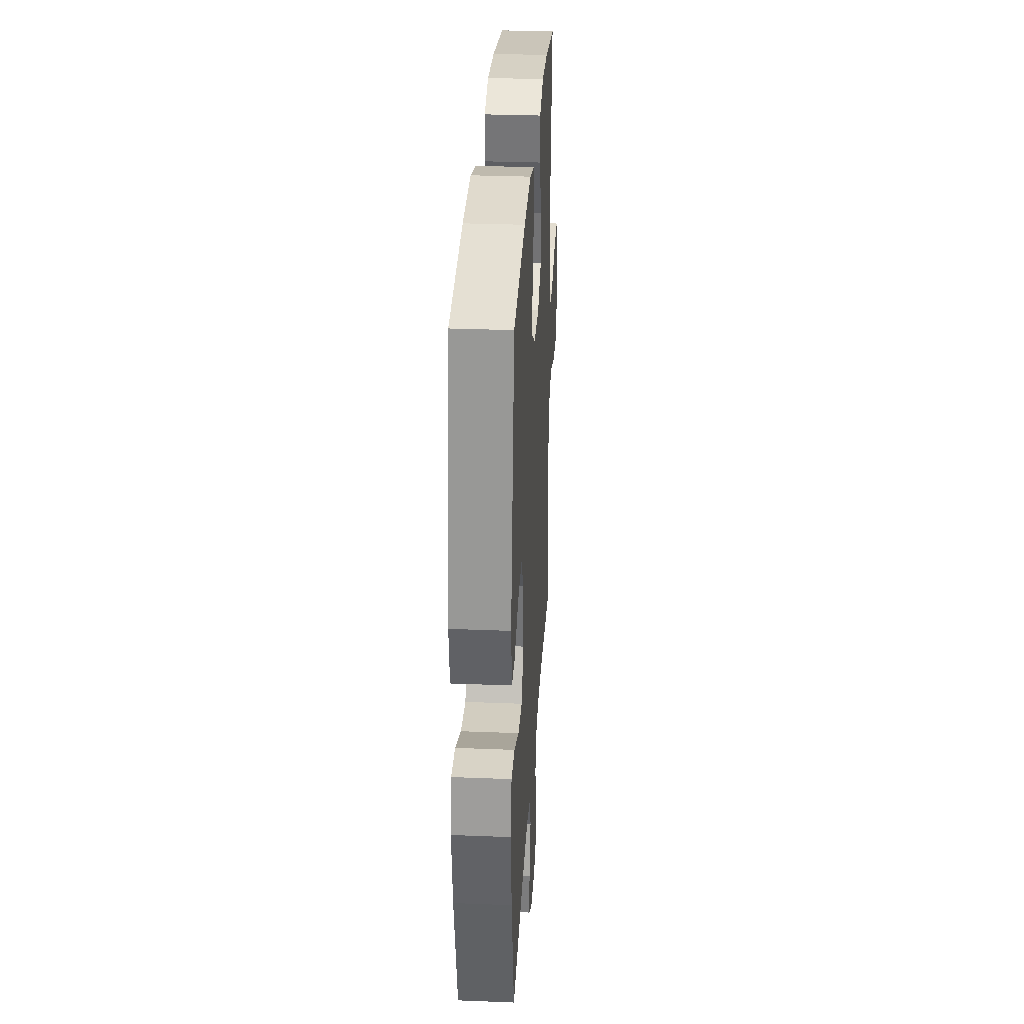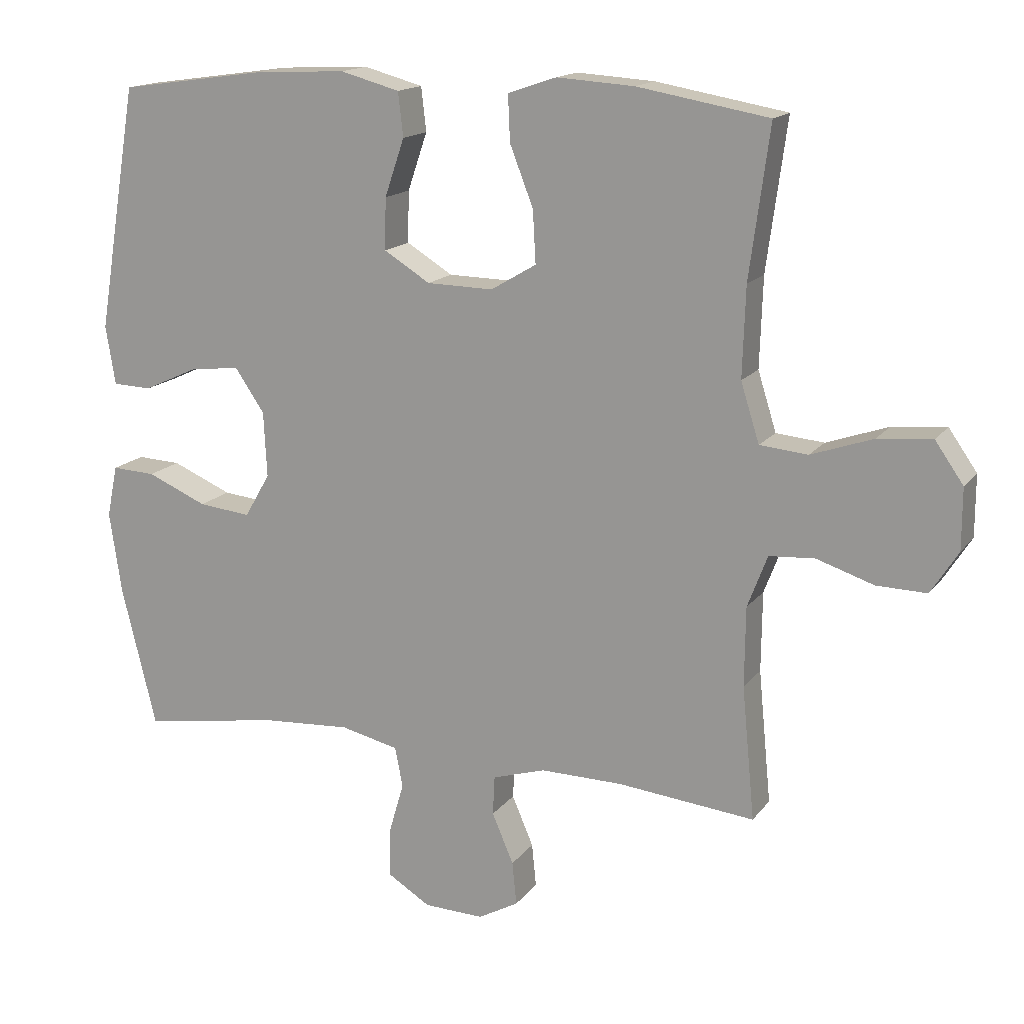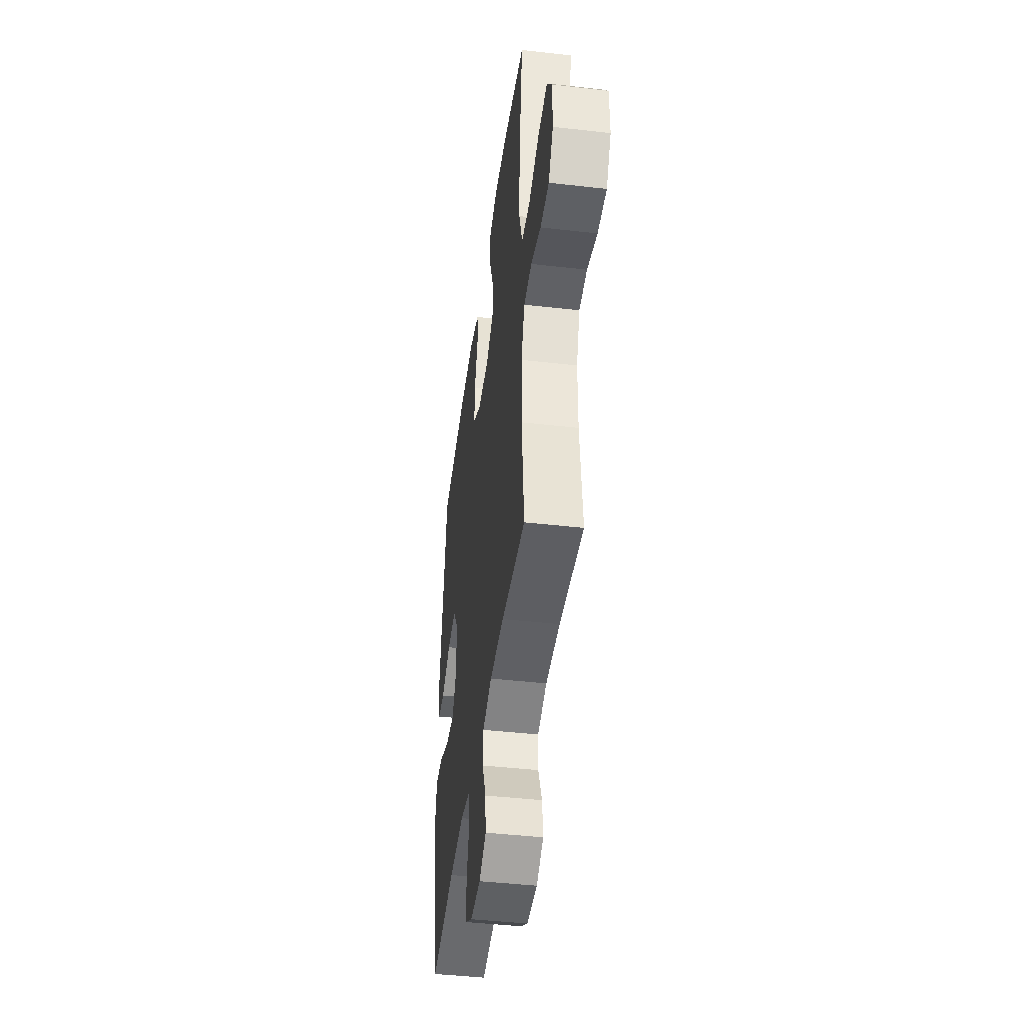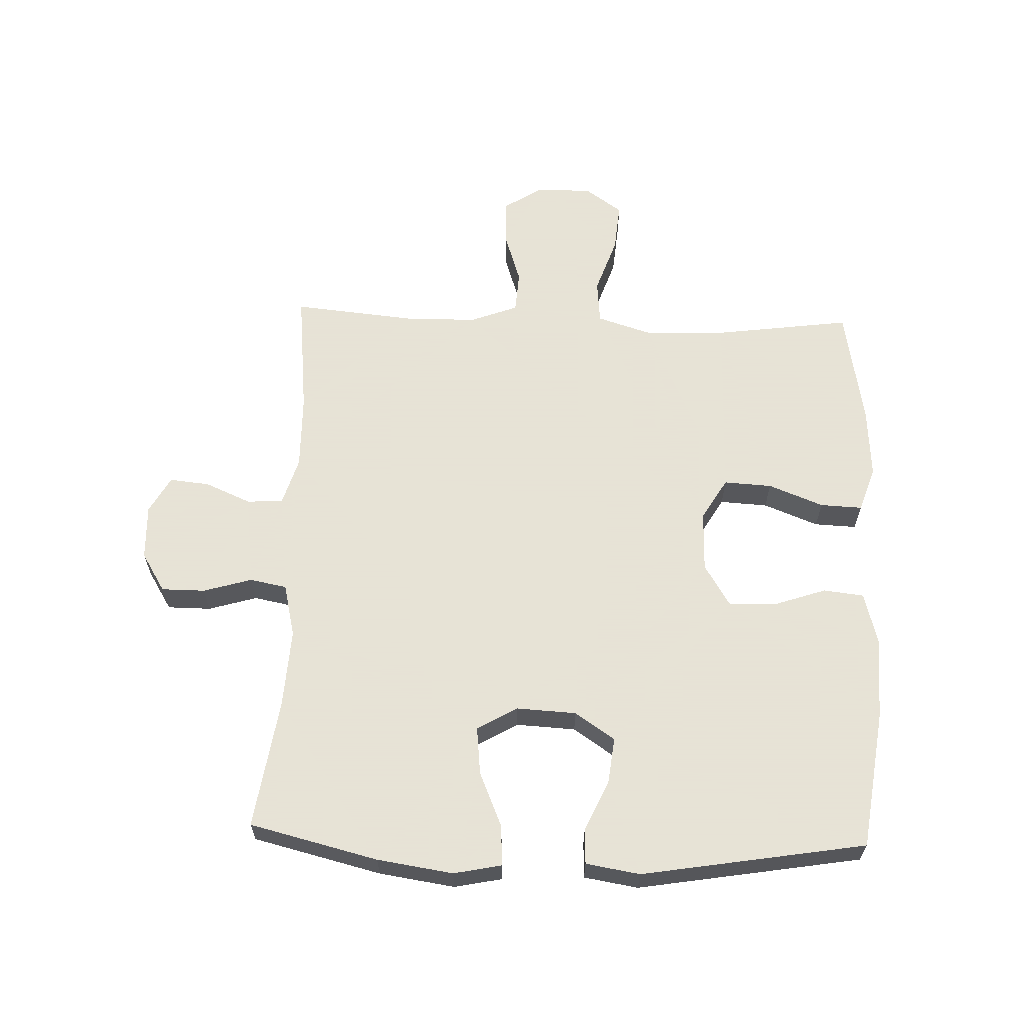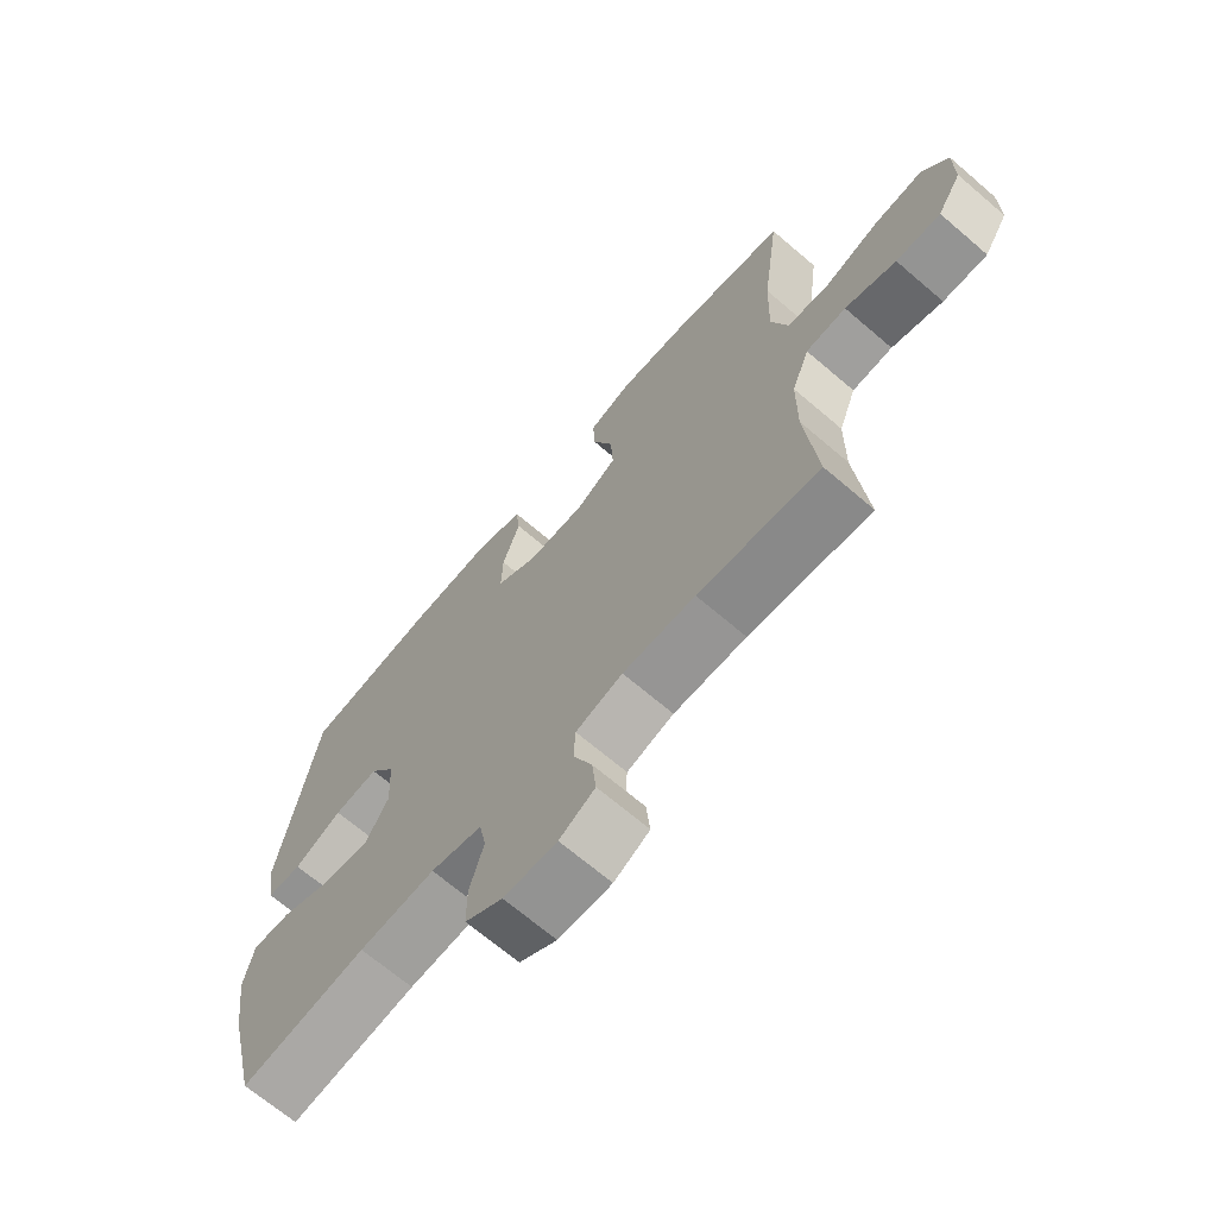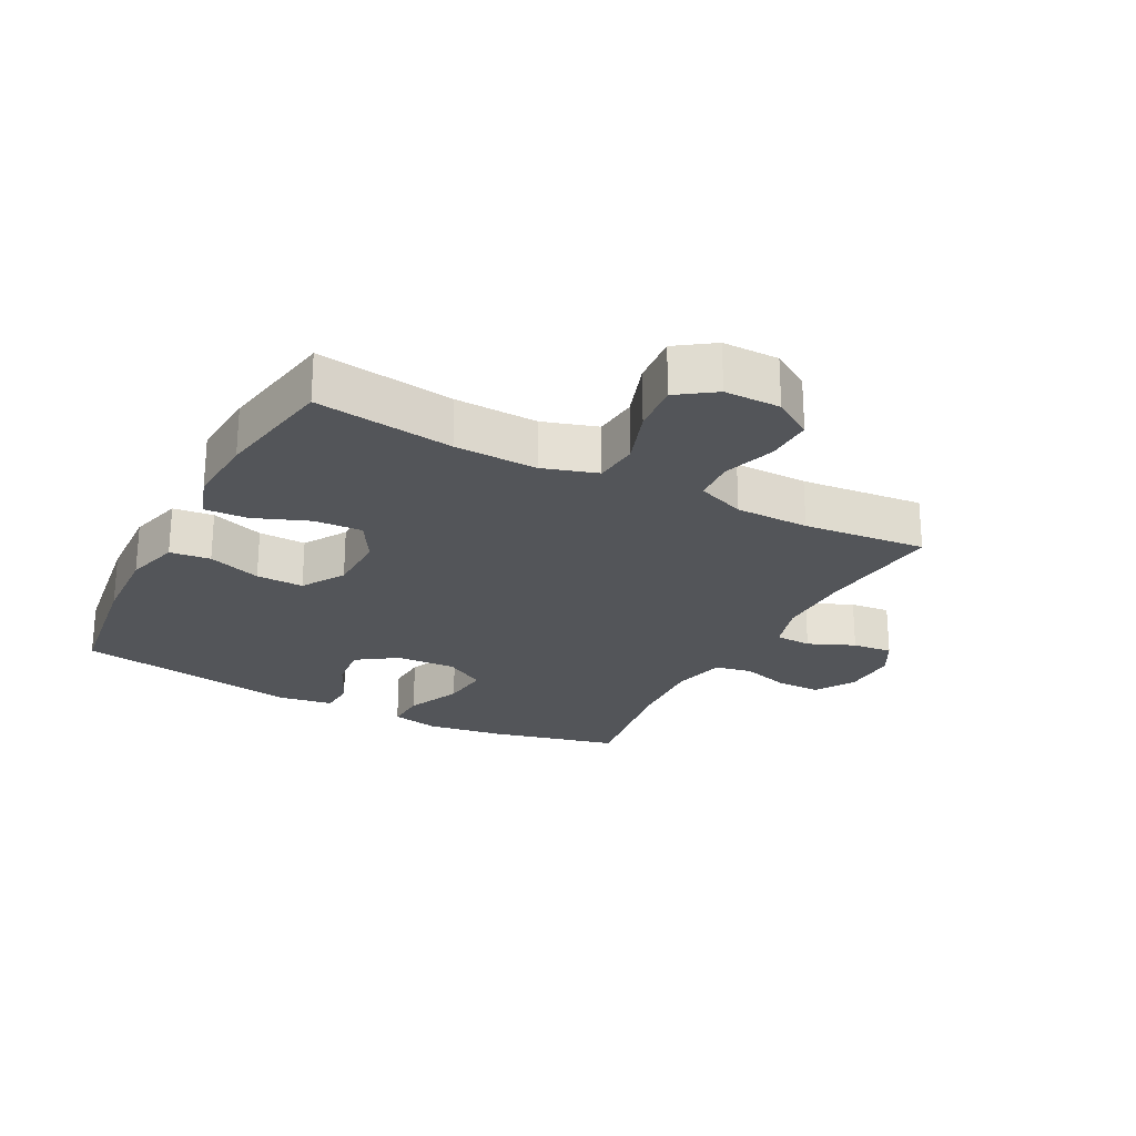
<metadata>
{"format":"obj","ext":"obj","renderer":"f3d","projection":"perspective","resolution":1024,"background":"white","views":[{"elev":30.5,"azim":-86.7,"up":"+Z"},{"elev":15.6,"azim":23.9,"up":"+Z"},{"elev":-44.3,"azim":82.4,"up":"+Z"},{"elev":62.8,"azim":-88.0,"up":"+Y"},{"elev":-68.2,"azim":49.4,"up":"+Z"},{"elev":-24.2,"azim":62.3,"up":"+Y"}]}
</metadata>
<code>
o path8600
v 0.4578 0.0375 -0.2746
v 0.4591 0.0375 -0.1552
v 0.4889 0.0375 -0.07707
v 0.5569 0.0375 -0.07243
v 0.6426 0.0375 -0.1005
v 0.7176 0.0375 -0.1024
v 0.7583 0.0375 -0.03865
v 0.7583 0.0375 0.0525
v 0.7159 0.0375 0.1132
v 0.635 0.0375 0.1059
v 0.5424 0.0375 0.07384
v 0.4704 0.0375 0.08042
v 0.4426 0.0375 0.1691
v 0.447 0.0375 0.3037
v 0.4771 0.0375 0.5278
v 0.2809 0.0375 0.5622
v 0.1649 0.0375 0.5697
v 0.09235 0.0375 0.5452
v 0.09537 0.0375 0.4762
v 0.1303 0.0375 0.3863
v 0.1347 0.0375 0.3078
v 0.06669 0.0375 0.2674
v -0.03273 0.0375 0.2693
v -0.1018 0.0375 0.3119
v -0.09997 0.0375 0.3889
v -0.07054 0.0375 0.4752
v -0.07805 0.0375 0.5411
v -0.1669 0.0375 0.5651
v -0.3011 0.0375 0.5589
v -0.5246 0.0375 0.5278
v -0.5855 0.0375 0.1609
v -0.5711 0.0375 0.07253
v -0.5129 0.0375 0.0703
v -0.4314 0.0375 0.1075
v -0.356 0.0375 0.1163
v -0.3118 0.0375 0.05096
v -0.3068 0.0375 -0.0466
v -0.3449 0.0375 -0.1124
v -0.4233 0.0375 -0.1041
v -0.513 0.0375 -0.06567
v -0.5786 0.0375 -0.06252
v -0.5946 0.0375 -0.1402
v -0.5762 0.0375 -0.2643
v -0.5246 0.0375 -0.4741
v -0.3121 0.0375 -0.4417
v -0.1836 0.0375 -0.4337
v -0.09664 0.0375 -0.4541
v -0.08501 0.0375 -0.5144
v -0.1084 0.0375 -0.5942
v -0.1081 0.0375 -0.6655
v -0.04449 0.0375 -0.7048
v 0.04551 0.0375 -0.7078
v 0.1056 0.0375 -0.6744
v 0.0991 0.0375 -0.6093
v 0.06699 0.0375 -0.5341
v 0.06978 0.0375 -0.475
v 0.1492 0.0375 -0.4509
v 0.2718 0.0375 -0.4526
v 0.4771 0.0375 -0.4741
v 0.4578 -0.0375 -0.2746
v 0.4591 -0.0375 -0.1552
v 0.4889 -0.0375 -0.07707
v 0.5569 -0.0375 -0.07243
v 0.6426 -0.0375 -0.1005
v 0.7176 -0.0375 -0.1024
v 0.7583 -0.0375 -0.03865
v 0.7583 -0.0375 0.0525
v 0.7159 -0.0375 0.1132
v 0.635 -0.0375 0.1059
v 0.5424 -0.0375 0.07384
v 0.4704 -0.0375 0.08042
v 0.4426 -0.0375 0.1691
v 0.447 -0.0375 0.3037
v 0.4771 -0.0375 0.5278
v 0.2809 -0.0375 0.5622
v 0.1649 -0.0375 0.5697
v 0.09235 -0.0375 0.5452
v 0.09537 -0.0375 0.4762
v 0.1303 -0.0375 0.3863
v 0.1347 -0.0375 0.3078
v 0.06669 -0.0375 0.2674
v -0.03273 -0.0375 0.2693
v -0.1018 -0.0375 0.3119
v -0.09997 -0.0375 0.3889
v -0.07054 -0.0375 0.4752
v -0.07805 -0.0375 0.5411
v -0.1669 -0.0375 0.5651
v -0.3011 -0.0375 0.5589
v -0.5246 -0.0375 0.5278
v -0.5855 -0.0375 0.1609
v -0.5711 -0.0375 0.07253
v -0.5129 -0.0375 0.0703
v -0.4314 -0.0375 0.1075
v -0.356 -0.0375 0.1163
v -0.3118 -0.0375 0.05096
v -0.3068 -0.0375 -0.0466
v -0.3449 -0.0375 -0.1124
v -0.4233 -0.0375 -0.1041
v -0.513 -0.0375 -0.06567
v -0.5786 -0.0375 -0.06252
v -0.5946 -0.0375 -0.1402
v -0.5762 -0.0375 -0.2643
v -0.5246 -0.0375 -0.4741
v -0.3121 -0.0375 -0.4417
v -0.1836 -0.0375 -0.4337
v -0.09664 -0.0375 -0.4541
v -0.08501 -0.0375 -0.5144
v -0.1084 -0.0375 -0.5942
v -0.1081 -0.0375 -0.6655
v -0.04449 -0.0375 -0.7048
v 0.04551 -0.0375 -0.7078
v 0.1056 -0.0375 -0.6744
v 0.0991 -0.0375 -0.6093
v 0.06699 -0.0375 -0.5341
v 0.06978 -0.0375 -0.475
v 0.1492 -0.0375 -0.4509
v 0.2718 -0.0375 -0.4526
v 0.4771 -0.0375 -0.4741
v 0.7583 0.0375 -0.03865
v 0.7583 0.0375 0.0525
v 0.7159 0.0375 0.1132
v 0.7159 0.0375 0.1132
v 0.7176 0.0375 -0.1024
v 0.6426 0.0375 -0.1005
v 0.635 0.0375 0.1059
v 0.5569 0.0375 -0.07243
v 0.5424 0.0375 0.07384
v 0.4889 0.0375 -0.07707
v 0.4889 0.0375 -0.07707
v 0.4704 0.0375 0.08042
v 0.4704 0.0375 0.08042
v 0.4591 0.0375 -0.1552
v 0.4426 0.0375 0.1691
v 0.4771 0.0375 -0.4741
v 0.4771 0.0375 -0.4741
v 0.4578 0.0375 -0.2746
v 0.447 0.0375 0.3037
v 0.4771 0.0375 0.5278
v 0.4771 0.0375 0.5278
v 0.2809 0.0375 0.5622
v 0.2718 0.0375 -0.4526
v 0.1649 0.0375 0.5697
v 0.1492 0.0375 -0.4509
v 0.1303 0.0375 0.3863
v 0.1347 0.0375 0.3078
v 0.1347 0.0375 0.3078
v 0.09235 0.0375 0.5452
v 0.09235 0.0375 0.5452
v 0.06978 0.0375 -0.475
v 0.06978 0.0375 -0.475
v 0.06669 0.0375 0.2674
v 0.09537 0.0375 0.4762
v 0.04551 0.0375 -0.7078
v 0.1056 0.0375 -0.6744
v 0.1056 0.0375 -0.6744
v 0.0991 0.0375 -0.6093
v 0.06699 0.0375 -0.5341
v -0.03273 0.0375 0.2693
v -0.04449 0.0375 -0.7048
v -0.1018 0.0375 0.3119
v -0.1081 0.0375 -0.6655
v -0.09997 0.0375 0.3889
v -0.07054 0.0375 0.4752
v -0.07805 0.0375 0.5411
v -0.07805 0.0375 0.5411
v -0.1669 0.0375 0.5651
v -0.1084 0.0375 -0.5942
v -0.08501 0.0375 -0.5144
v -0.09664 0.0375 -0.4541
v -0.09664 0.0375 -0.4541
v -0.1836 0.0375 -0.4337
v -0.3011 0.0375 0.5589
v -0.3121 0.0375 -0.4417
v -0.3118 0.0375 0.05096
v -0.3068 0.0375 -0.0466
v -0.3449 0.0375 -0.1124
v -0.3449 0.0375 -0.1124
v -0.356 0.0375 0.1163
v -0.356 0.0375 0.1163
v -0.4233 0.0375 -0.1041
v -0.4314 0.0375 0.1075
v -0.513 0.0375 -0.06567
v -0.5246 0.0375 -0.4741
v -0.5246 0.0375 -0.4741
v -0.5129 0.0375 0.0703
v -0.5246 0.0375 0.5278
v -0.5246 0.0375 0.5278
v -0.5711 0.0375 0.07253
v -0.5711 0.0375 0.07253
v -0.5786 0.0375 -0.06252
v -0.5786 0.0375 -0.06252
v -0.5762 0.0375 -0.2643
v -0.5855 0.0375 0.1609
v -0.5946 0.0375 -0.1402
v 0.7583 -0.0375 -0.03865
v 0.7583 -0.0375 0.0525
v 0.7159 -0.0375 0.1132
v 0.7159 -0.0375 0.1132
v 0.7176 -0.0375 -0.1024
v 0.6426 -0.0375 -0.1005
v 0.635 -0.0375 0.1059
v 0.5569 -0.0375 -0.07243
v 0.5424 -0.0375 0.07384
v 0.4889 -0.0375 -0.07707
v 0.4889 -0.0375 -0.07707
v 0.4704 -0.0375 0.08042
v 0.4704 -0.0375 0.08042
v 0.4591 -0.0375 -0.1552
v 0.4426 -0.0375 0.1691
v 0.4771 -0.0375 -0.4741
v 0.4771 -0.0375 -0.4741
v 0.4578 -0.0375 -0.2746
v 0.447 -0.0375 0.3037
v 0.4771 -0.0375 0.5278
v 0.4771 -0.0375 0.5278
v 0.2809 -0.0375 0.5622
v 0.2718 -0.0375 -0.4526
v 0.1649 -0.0375 0.5697
v 0.1492 -0.0375 -0.4509
v 0.1303 -0.0375 0.3863
v 0.1347 -0.0375 0.3078
v 0.1347 -0.0375 0.3078
v 0.09235 -0.0375 0.5452
v 0.09235 -0.0375 0.5452
v 0.06978 -0.0375 -0.475
v 0.06978 -0.0375 -0.475
v 0.06669 -0.0375 0.2674
v 0.09537 -0.0375 0.4762
v 0.04551 -0.0375 -0.7078
v 0.1056 -0.0375 -0.6744
v 0.1056 -0.0375 -0.6744
v 0.0991 -0.0375 -0.6093
v 0.06699 -0.0375 -0.5341
v -0.03273 -0.0375 0.2693
v -0.04449 -0.0375 -0.7048
v -0.1018 -0.0375 0.3119
v -0.1081 -0.0375 -0.6655
v -0.09997 -0.0375 0.3889
v -0.07054 -0.0375 0.4752
v -0.07805 -0.0375 0.5411
v -0.07805 -0.0375 0.5411
v -0.1669 -0.0375 0.5651
v -0.1084 -0.0375 -0.5942
v -0.08501 -0.0375 -0.5144
v -0.09664 -0.0375 -0.4541
v -0.09664 -0.0375 -0.4541
v -0.1836 -0.0375 -0.4337
v -0.3011 -0.0375 0.5589
v -0.3121 -0.0375 -0.4417
v -0.3118 -0.0375 0.05096
v -0.3068 -0.0375 -0.0466
v -0.3449 -0.0375 -0.1124
v -0.3449 -0.0375 -0.1124
v -0.356 -0.0375 0.1163
v -0.356 -0.0375 0.1163
v -0.4233 -0.0375 -0.1041
v -0.4314 -0.0375 0.1075
v -0.513 -0.0375 -0.06567
v -0.5246 -0.0375 -0.4741
v -0.5246 -0.0375 -0.4741
v -0.5129 -0.0375 0.0703
v -0.5246 -0.0375 0.5278
v -0.5246 -0.0375 0.5278
v -0.5711 -0.0375 0.07253
v -0.5711 -0.0375 0.07253
v -0.5786 -0.0375 -0.06252
v -0.5786 -0.0375 -0.06252
v -0.5762 -0.0375 -0.2643
v -0.5855 -0.0375 0.1609
v -0.5946 -0.0375 -0.1402
f 256 268 252
f 220 218 228
f 201 195 196
f 209 227 206
f 203 202 201
f 233 235 232
f 236 250 234
f 250 236 254
f 242 248 238
f 252 249 247
f 213 221 209
f 235 233 243
f 266 270 258
f 262 254 248
f 251 245 219
f 195 200 199
f 201 196 197
f 235 243 237
f 264 261 269
f 248 254 236
f 269 257 262
f 225 244 233
f 221 227 209
f 220 221 213
f 251 247 245
f 232 229 230
f 258 270 256
f 252 268 249
f 249 268 259
f 203 204 202
f 216 220 213
f 234 251 227
f 262 257 254
f 202 200 201
f 232 235 229
f 195 201 200
f 206 204 203
f 238 248 236
f 218 220 216
f 245 244 225
f 257 269 261
f 223 228 218
f 227 251 219
f 208 204 206
f 208 219 217
f 234 250 251
f 243 233 244
f 252 247 251
f 219 245 225
f 208 217 212
f 212 217 210
f 268 256 270
f 240 242 239
f 227 208 206
f 239 242 238
f 227 219 208
f 216 213 214
f 7 8 67 66
f 8 122 198 67
f 6 7 66 65
f 5 6 65 64
f 9 10 69 68
f 4 5 64 63
f 10 11 70 69
f 129 4 63 205
f 11 131 207 70
f 2 3 62 61
f 12 13 72 71
f 135 1 60 211
f 14 139 215 73
f 1 2 61 60
f 13 14 73 72
f 15 16 75 74
f 58 59 118 117
f 16 17 76 75
f 57 58 117 116
f 20 146 222 79
f 17 148 224 76
f 150 57 116 226
f 21 22 81 80
f 19 20 79 78
f 18 19 78 77
f 52 155 231 111
f 53 54 113 112
f 54 55 114 113
f 55 56 115 114
f 22 23 82 81
f 51 52 111 110
f 23 24 83 82
f 50 51 110 109
f 25 26 85 84
f 26 165 241 85
f 27 28 87 86
f 49 50 109 108
f 48 49 108 107
f 170 48 107 246
f 46 47 106 105
f 24 25 84 83
f 28 29 88 87
f 45 46 105 104
f 36 37 96 95
f 37 177 253 96
f 179 36 95 255
f 38 39 98 97
f 34 35 94 93
f 39 40 99 98
f 184 45 104 260
f 33 34 93 92
f 29 187 263 88
f 189 33 92 265
f 40 191 267 99
f 43 44 103 102
f 31 32 91 90
f 30 31 90 89
f 42 43 102 101
f 41 42 101 100
f 180 176 192
f 144 152 142
f 125 120 119
f 133 130 151
f 127 125 126
f 157 156 159
f 160 158 174
f 174 178 160
f 166 162 172
f 176 171 173
f 137 133 145
f 159 167 157
f 190 182 194
f 186 172 178
f 175 143 169
f 119 123 124
f 125 121 120
f 159 161 167
f 188 193 185
f 172 160 178
f 193 186 181
f 149 157 168
f 145 133 151
f 144 137 145
f 175 169 171
f 156 154 153
f 182 180 194
f 176 173 192
f 173 183 192
f 127 126 128
f 140 137 144
f 158 151 175
f 186 178 181
f 126 125 124
f 156 153 159
f 119 124 125
f 130 127 128
f 162 160 172
f 142 140 144
f 169 149 168
f 181 185 193
f 147 142 152
f 151 143 175
f 132 130 128
f 132 141 143
f 158 175 174
f 167 168 157
f 176 175 171
f 143 149 169
f 132 136 141
f 136 134 141
f 192 194 180
f 164 163 166
f 151 130 132
f 163 162 166
f 151 132 143
f 140 138 137

</code>
